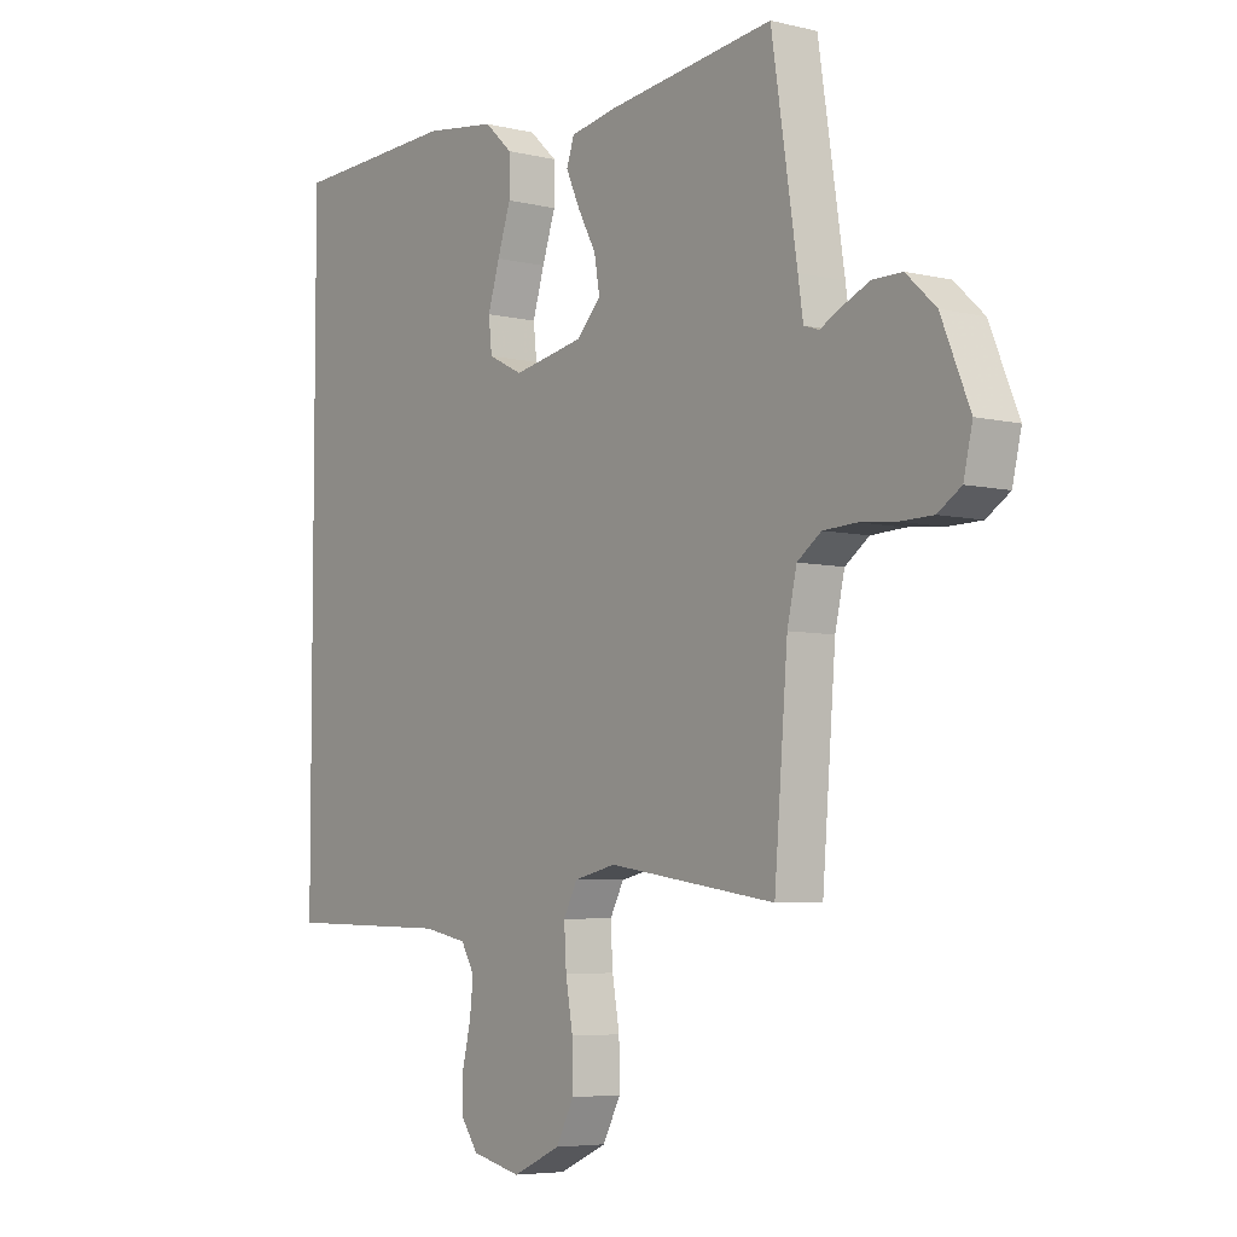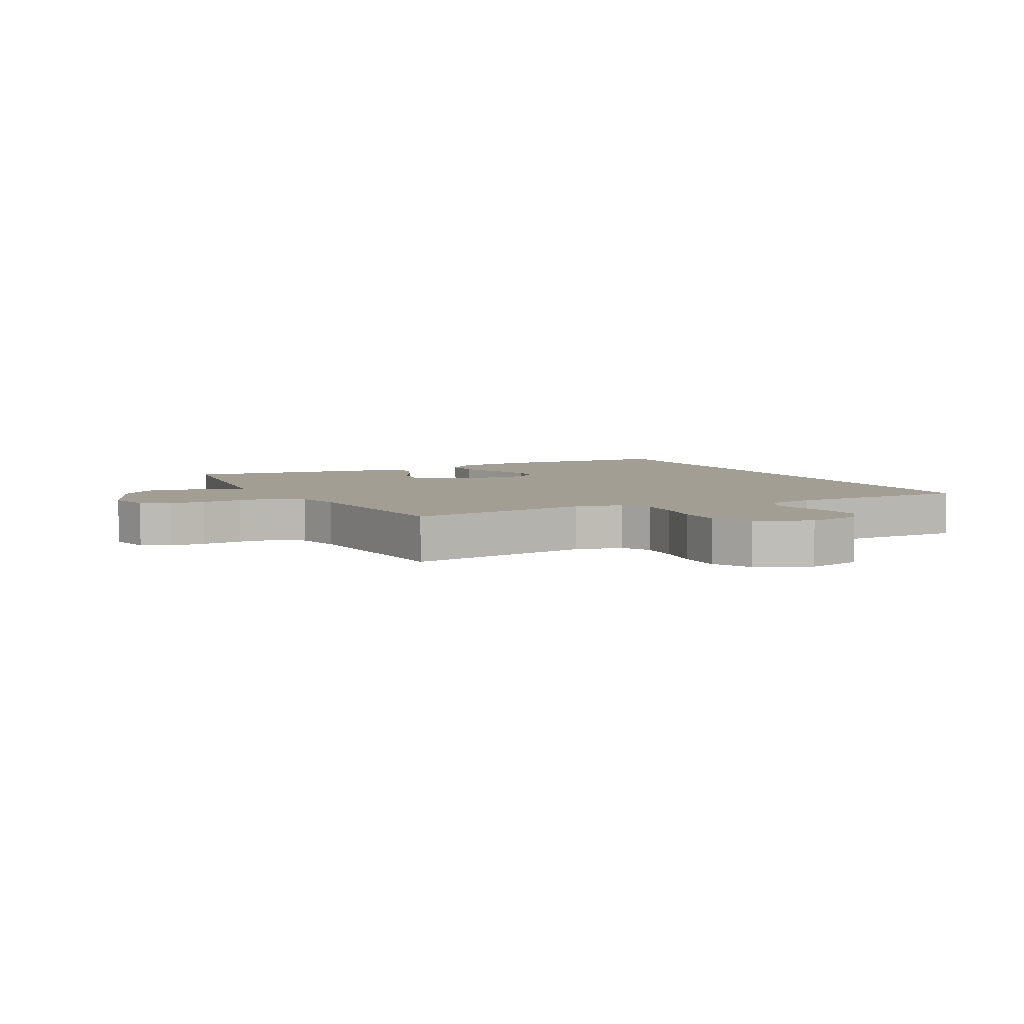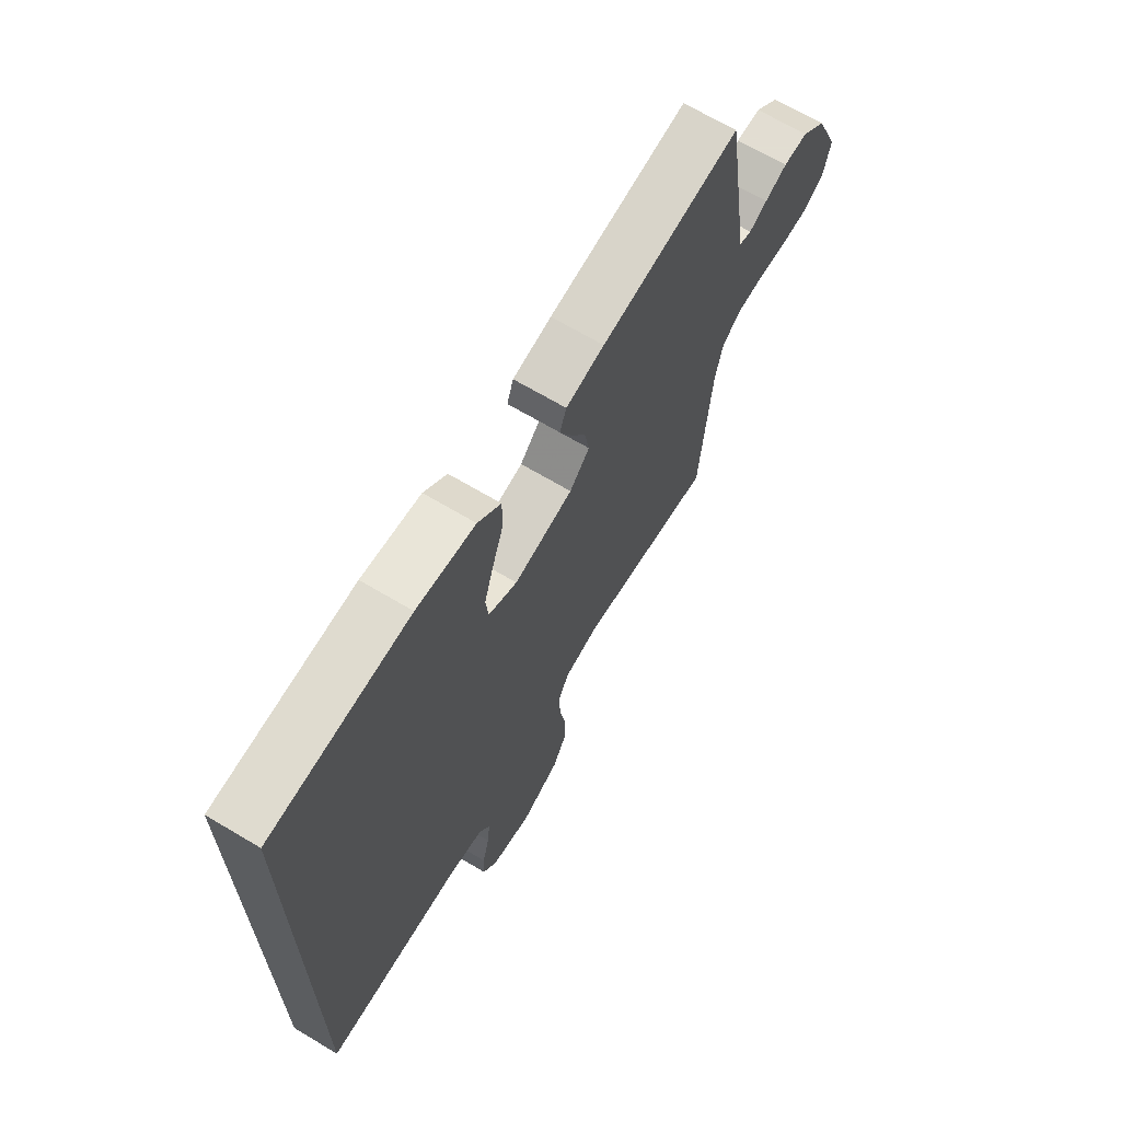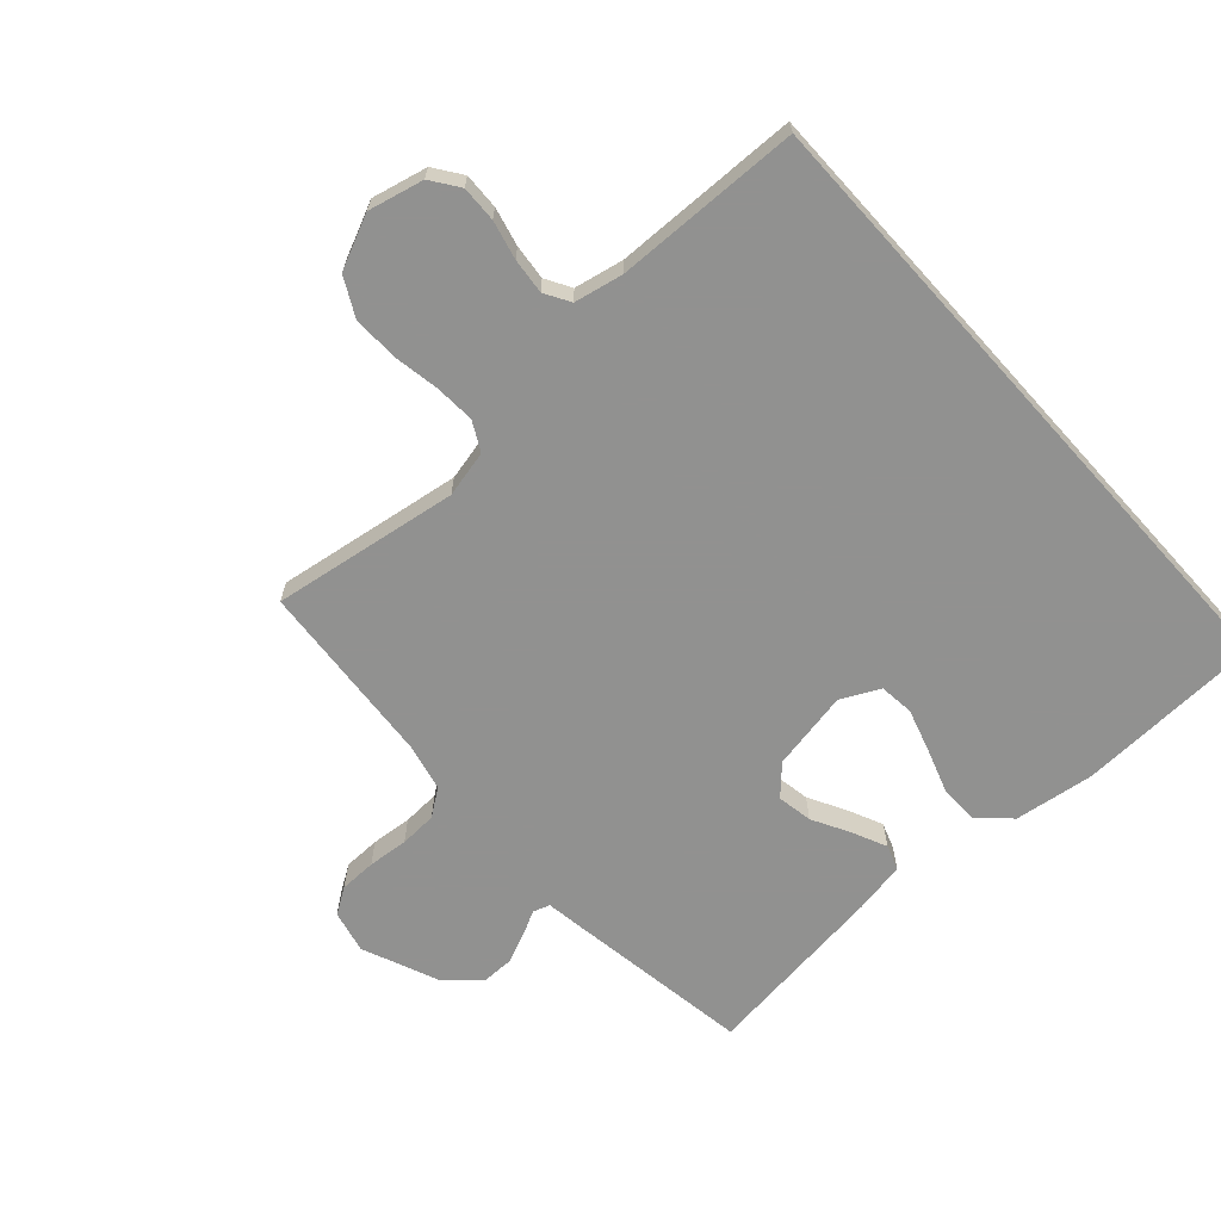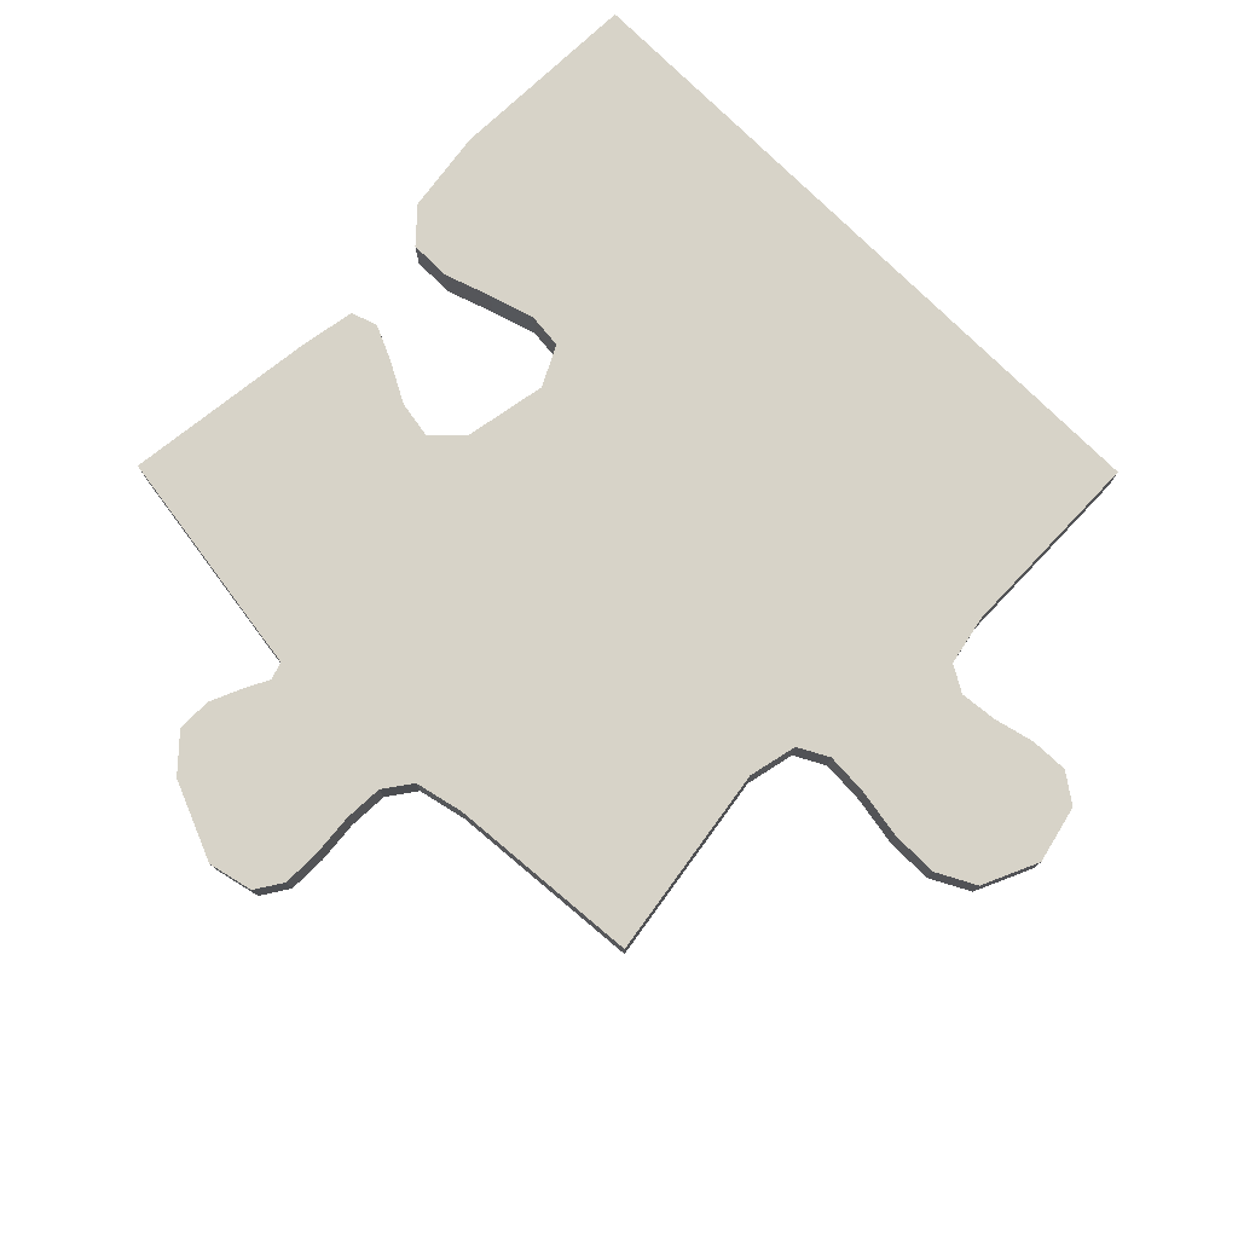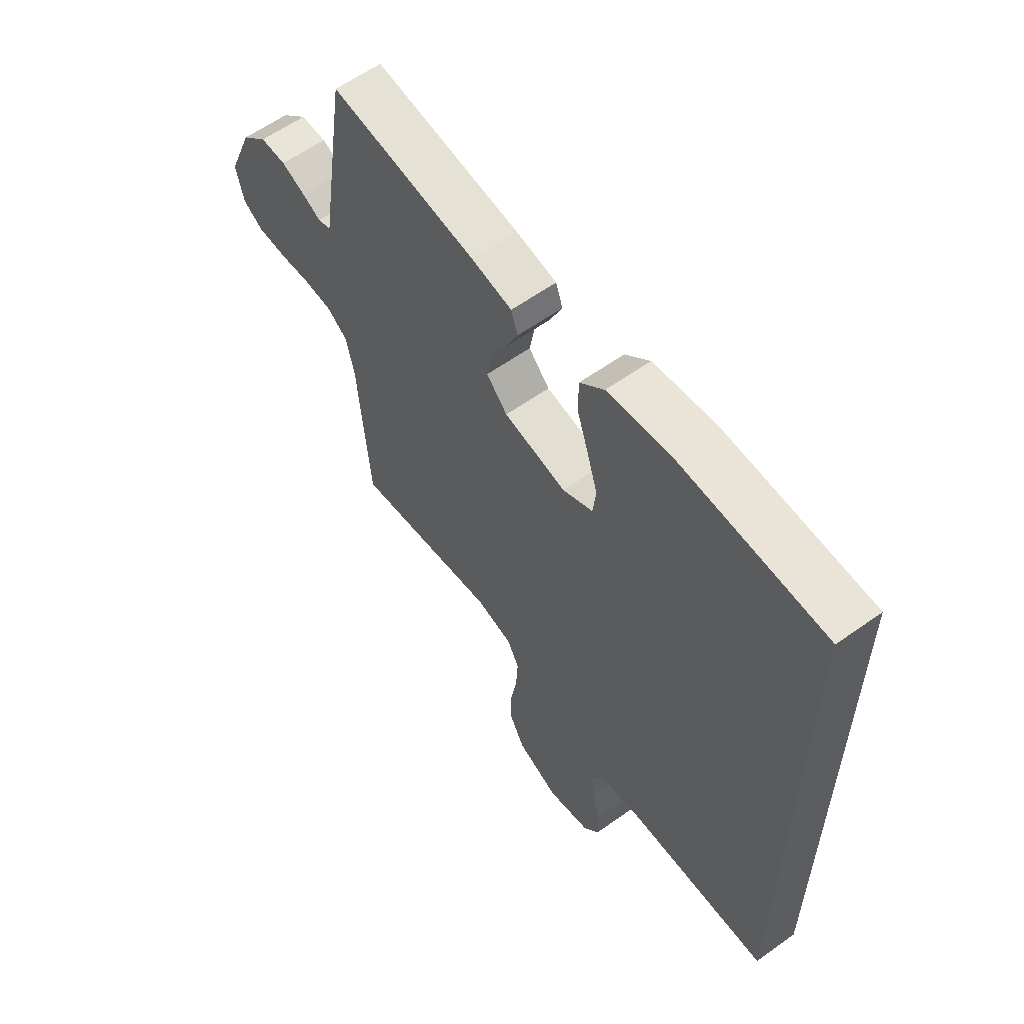
<metadata>
{"format":"obj","ext":"obj","renderer":"f3d","projection":"perspective","resolution":1024,"background":"white","views":[{"elev":-5.6,"azim":53.4,"up":"+Z"},{"elev":5.2,"azim":152.6,"up":"+Y"},{"elev":68.1,"azim":-59.2,"up":"+Z"},{"elev":-66.0,"azim":-137.9,"up":"+Y"},{"elev":76.9,"azim":134.7,"up":"+Y"},{"elev":60.0,"azim":-126.2,"up":"+Z"}]}
</metadata>
<code>
v -0.5 0.07 0.509
v -0.2 0.07 0.52
v -0.073 0.07 0.502
v -0.023 0.07 0.456
v -0.023 0.07 0.392
v -0.047 0.07 0.321
v -0.068 0.07 0.252
v -0.062 0.07 0.197
v 0 0.07 0.166
v 0.128 0.07 0.19
v 0.171 0.07 0.235
v 0.161 0.07 0.292
v 0.128 0.07 0.353
v 0.103 0.07 0.408
v 0.117 0.07 0.448
v 0.2 0.07 0.463
v 0.5 0.07 0.5
v 0.546 0.07 0.2
v 0.555 0.07 0.139
v 0.582 0.07 0.13
v 0.621 0.07 0.15
v 0.669 0.07 0.171
v 0.722 0.07 0.171
v 0.775 0.07 0.122
v 0.826 0.07 0
v 0.81 0.07 -0.069
v 0.768 0.07 -0.096
v 0.709 0.07 -0.097
v 0.644 0.07 -0.091
v 0.584 0.07 -0.094
v 0.541 0.07 -0.125
v 0.524 0.07 -0.2
v 0.5 0.07 -0.5
v 0.2 0.07 -0.454
v 0.125 0.07 -0.471
v 0.1 0.07 -0.518
v 0.104 0.07 -0.584
v 0.117 0.07 -0.658
v 0.118 0.07 -0.731
v 0.086 0.07 -0.792
v 0 0.07 -0.831
v -0.089 0.07 -0.81
v -0.121 0.07 -0.765
v -0.119 0.07 -0.707
v -0.104 0.07 -0.645
v -0.098 0.07 -0.588
v -0.122 0.07 -0.547
v -0.2 0.07 -0.531
v -0.5 0.07 -0.524
v -0.5 0 0.509
v -0.2 0 0.52
v -0.073 0 0.502
v -0.023 0 0.456
v -0.023 0 0.392
v -0.047 0 0.321
v -0.068 0 0.252
v -0.062 0 0.197
v 0 0 0.166
v 0.128 0 0.19
v 0.171 0 0.235
v 0.161 0 0.292
v 0.128 0 0.353
v 0.103 0 0.408
v 0.117 0 0.448
v 0.2 0 0.463
v 0.5 0 0.5
v 0.546 0 0.2
v 0.555 0 0.139
v 0.582 0 0.13
v 0.621 0 0.15
v 0.669 0 0.171
v 0.722 0 0.171
v 0.775 0 0.122
v 0.826 0 0
v 0.81 0 -0.069
v 0.768 0 -0.096
v 0.709 0 -0.097
v 0.644 0 -0.091
v 0.584 0 -0.094
v 0.541 0 -0.125
v 0.524 0 -0.2
v 0.5 0 -0.5
v 0.2 0 -0.454
v 0.125 0 -0.471
v 0.1 0 -0.518
v 0.104 0 -0.584
v 0.117 0 -0.658
v 0.118 0 -0.731
v 0.086 0 -0.792
v 0 0 -0.831
v -0.089 0 -0.81
v -0.121 0 -0.765
v -0.119 0 -0.707
v -0.104 0 -0.645
v -0.098 0 -0.588
v -0.122 0 -0.547
v -0.2 0 -0.531
v -0.5 0 -0.524
f 48 49 1 2
f 47 48 2 3
f 46 47 3
f 42 43 44 45
f 42 45 46
f 37 38 39 40
f 36 37 40 41
f 32 33 34
f 31 32 34 35
f 26 27 28 29
f 26 29 30
f 25 26 30
f 24 25 30
f 23 24 30 31
f 20 21 22 23
f 16 17 18 19
f 14 15 16 19
f 12 13 14 19
f 11 12 19
f 10 11 19 20
f 9 10 20
f 3 4 5 6
f 3 6 7
f 46 3 7
f 36 41 42 46
f 35 36 46
f 20 23 31 35
f 9 20 35 46
f 8 9 46
f 7 8 46
f 51 50 98 97
f 52 51 97 96
f 52 96 95
f 94 93 92 91
f 95 94 91
f 89 88 87 86
f 90 89 86 85
f 83 82 81
f 84 83 81 80
f 78 77 76 75
f 79 78 75
f 79 75 74
f 79 74 73
f 80 79 73 72
f 72 71 70 69
f 68 67 66 65
f 68 65 64 63
f 68 63 62 61
f 68 61 60
f 69 68 60 59
f 69 59 58
f 55 54 53 52
f 56 55 52
f 56 52 95
f 95 91 90 85
f 95 85 84
f 84 80 72 69
f 95 84 69 58
f 95 58 57
f 95 57 56
f 1 50 51 2
f 2 51 52 3
f 3 52 53 4
f 4 53 54 5
f 5 54 55 6
f 6 55 56 7
f 7 56 57 8
f 8 57 58 9
f 9 58 59 10
f 10 59 60 11
f 11 60 61 12
f 12 61 62 13
f 13 62 63 14
f 14 63 64 15
f 15 64 65 16
f 16 65 66 17
f 17 66 67 18
f 18 67 68 19
f 19 68 69 20
f 20 69 70 21
f 21 70 71 22
f 22 71 72 23
f 23 72 73 24
f 24 73 74 25
f 25 74 75 26
f 26 75 76 27
f 27 76 77 28
f 28 77 78 29
f 29 78 79 30
f 30 79 80 31
f 31 80 81 32
f 32 81 82 33
f 33 82 83 34
f 34 83 84 35
f 35 84 85 36
f 36 85 86 37
f 37 86 87 38
f 38 87 88 39
f 39 88 89 40
f 40 89 90 41
f 41 90 91 42
f 42 91 92 43
f 43 92 93 44
f 44 93 94 45
f 45 94 95 46
f 46 95 96 47
f 47 96 97 48
f 48 97 98 49
f 49 98 50 1

</code>
